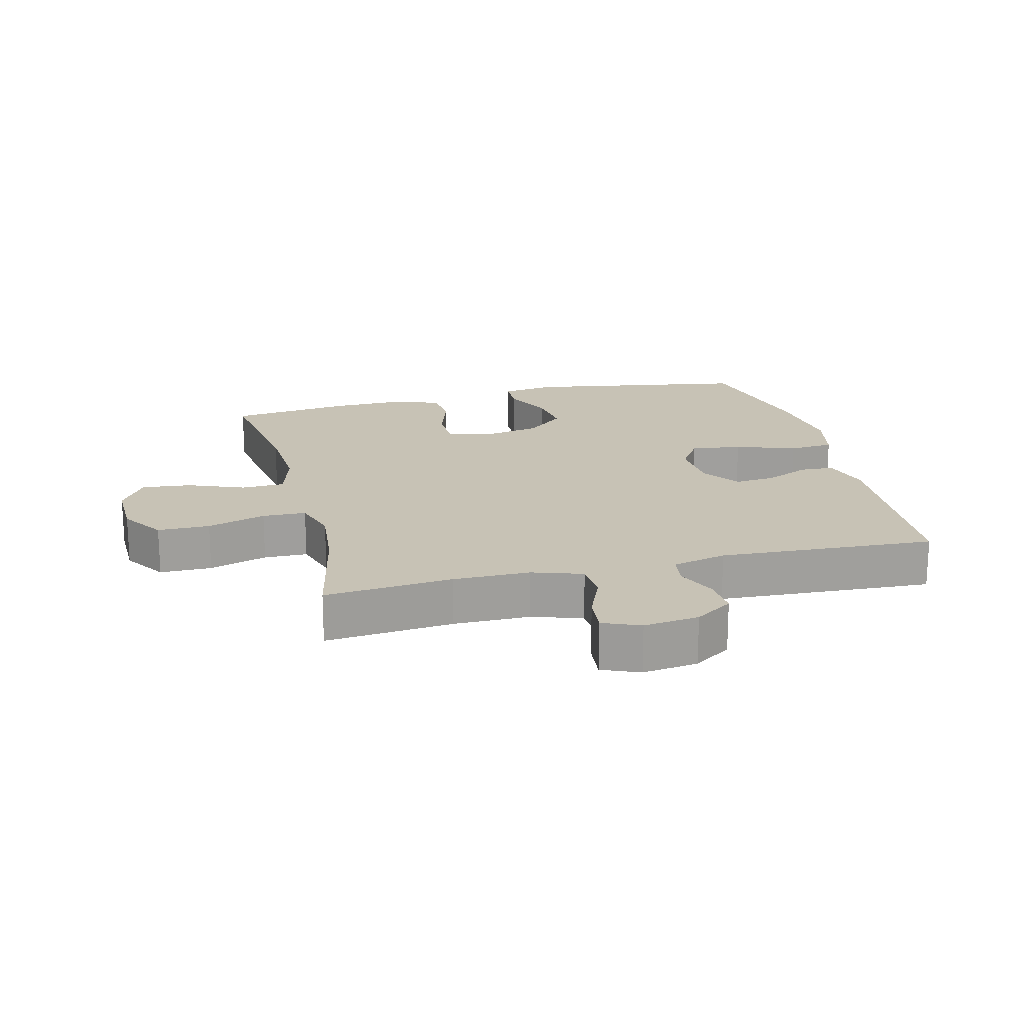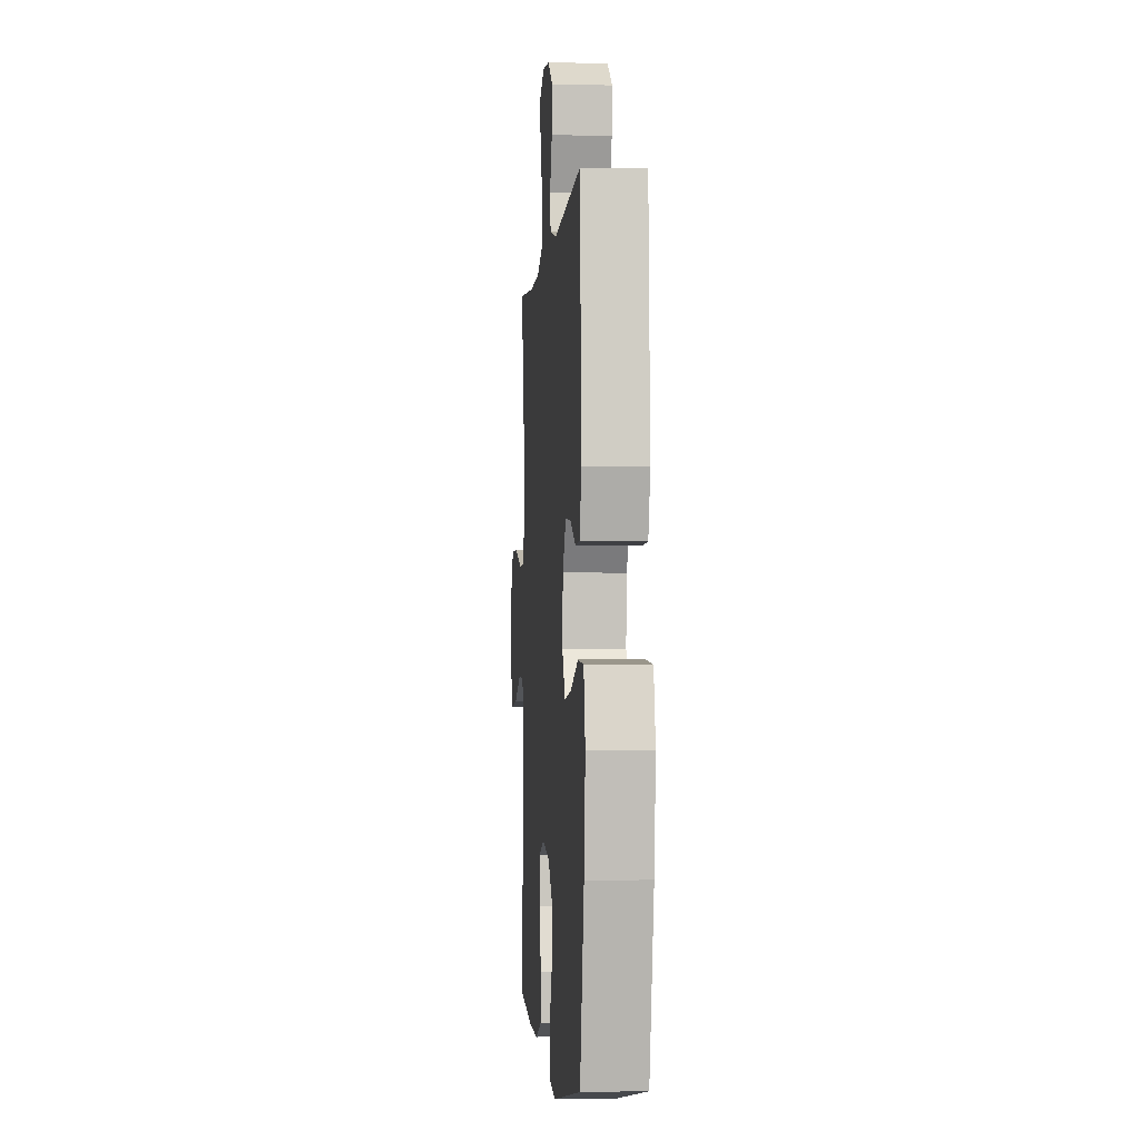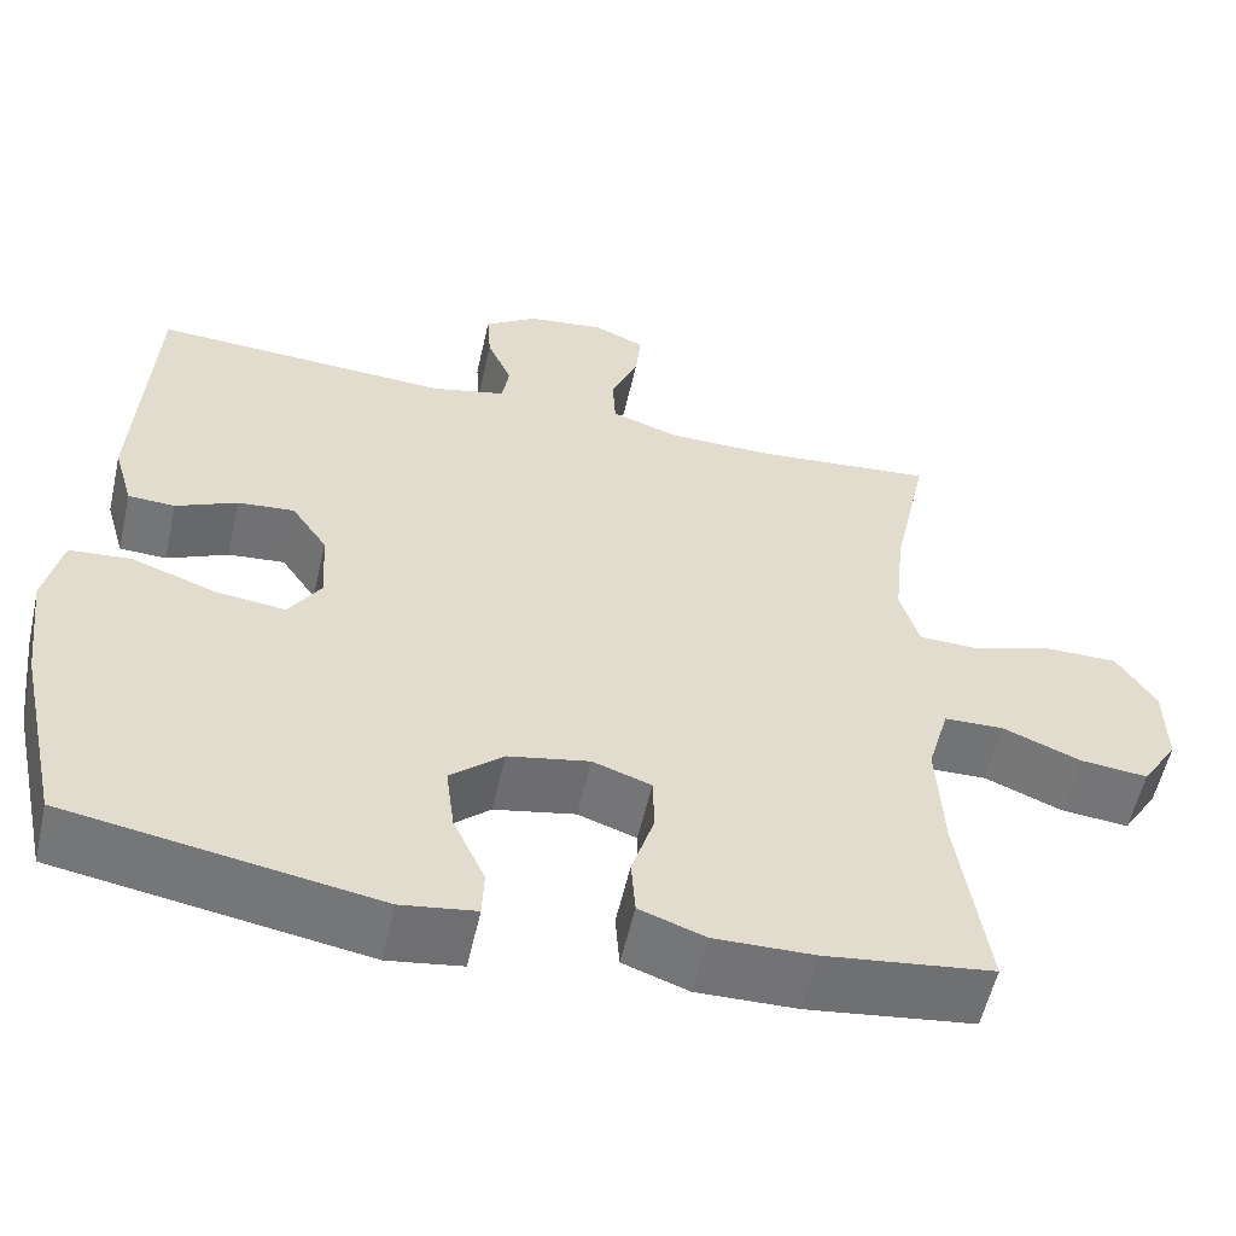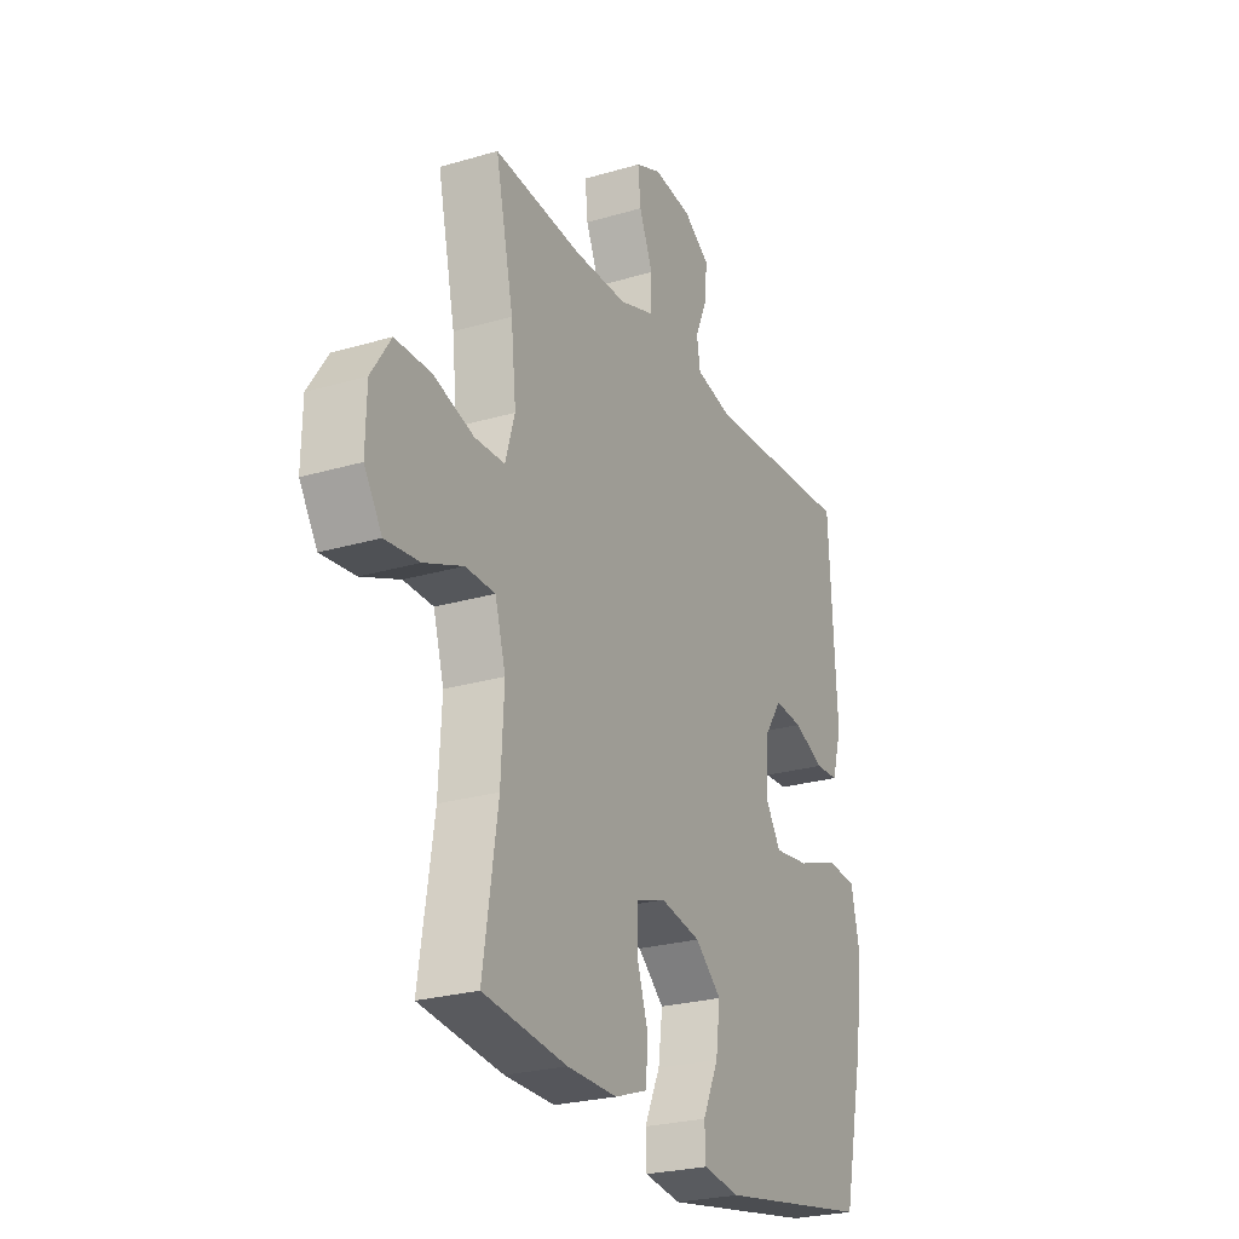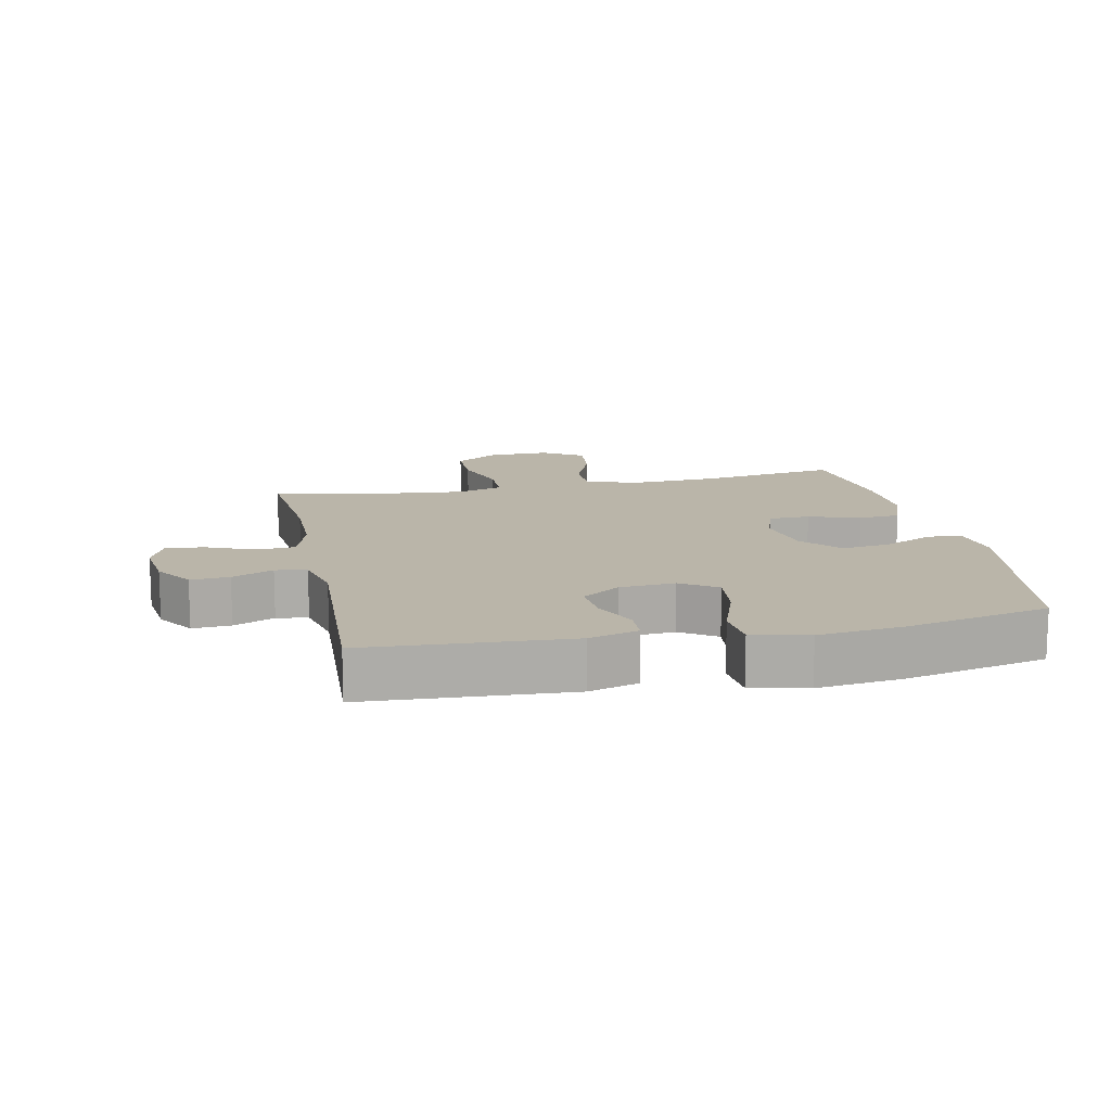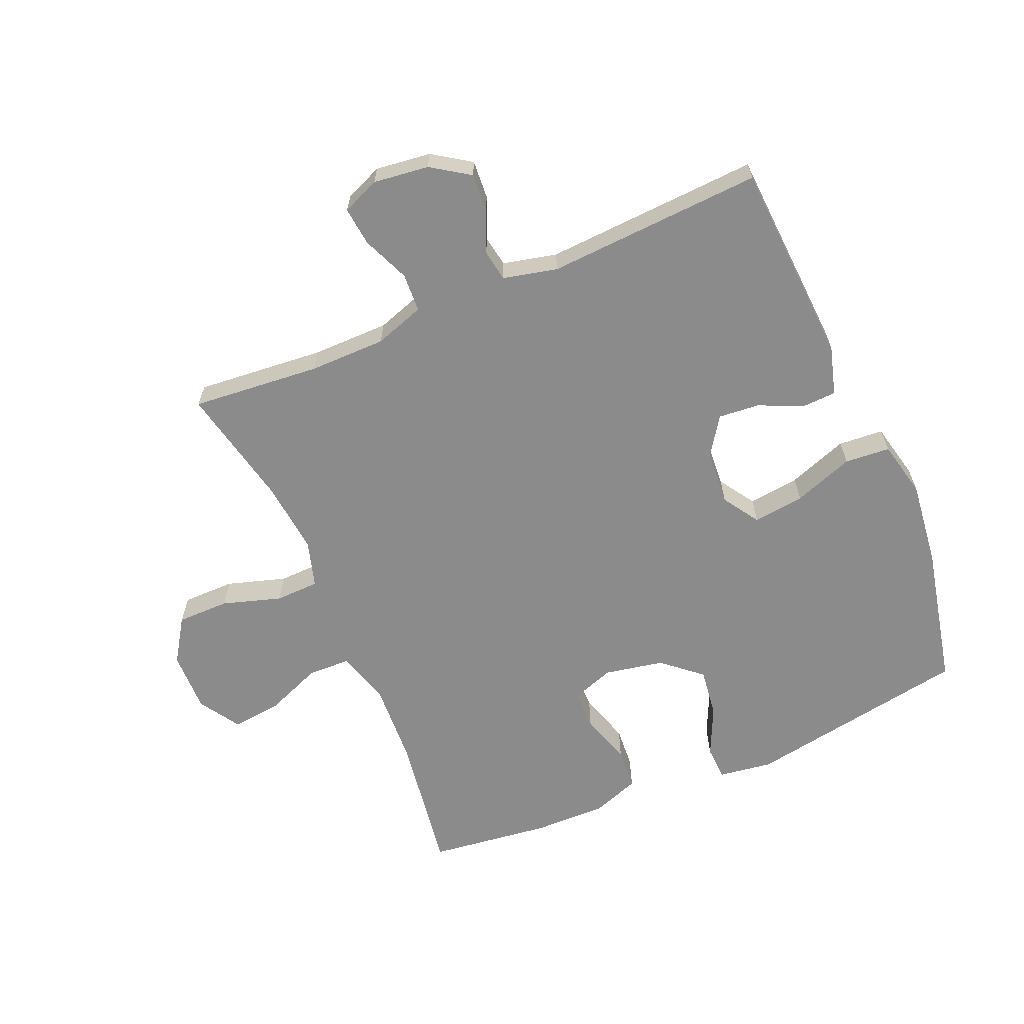
<metadata>
{"format":"obj","ext":"obj","renderer":"f3d","projection":"perspective","resolution":1024,"background":"white","views":[{"elev":19.0,"azim":-14.0,"up":"+Y"},{"elev":-2.4,"azim":85.4,"up":"+Z"},{"elev":-56.1,"azim":167.3,"up":"+Z"},{"elev":-25.1,"azim":-64.4,"up":"+Z"},{"elev":13.7,"azim":78.2,"up":"+Y"},{"elev":-64.0,"azim":23.3,"up":"+Y"}]}
</metadata>
<code>
o path5364
v -0.4352 0.0375 0.2828
v -0.4233 0.0375 0.1656
v -0.4457 0.0375 0.09028
v -0.5165 0.0375 0.08872
v -0.6113 0.0375 0.1184
v -0.6959 0.0375 0.1184
v -0.742 0.0375 0.048
v -0.744 0.0375 -0.0511
v -0.7022 0.0375 -0.1169
v -0.6222 0.0375 -0.1089
v -0.5311 0.0375 -0.07242
v -0.4612 0.0375 -0.07453
v -0.4361 0.0375 -0.1614
v -0.4433 0.0375 -0.2962
v -0.4774 0.0375 -0.5222
v -0.281 0.0375 -0.5475
v -0.1634 0.0375 -0.5499
v -0.08645 0.0375 -0.5227
v -0.08166 0.0375 -0.4557
v -0.108 0.0375 -0.3729
v -0.1065 0.0375 -0.3068
v -0.03791 0.0375 -0.2834
v 0.05752 0.0375 -0.3021
v 0.1196 0.0375 -0.3559
v 0.1094 0.0375 -0.4345
v 0.07214 0.0375 -0.5148
v 0.07434 0.0375 -0.5705
v 0.1617 0.0375 -0.5834
v 0.5243 0.0375 -0.5222
v 0.575 0.0375 -0.2917
v 0.5915 0.0375 -0.1535
v 0.571 0.0375 -0.06266
v 0.4981 0.0375 -0.0567
v 0.4006 0.0375 -0.09118
v 0.3174 0.0375 -0.1012
v 0.2794 0.0375 -0.04235
v 0.2857 0.0375 0.04702
v 0.3276 0.0375 0.1081
v 0.394 0.0375 0.102
v 0.4656 0.0375 0.06976
v 0.5206 0.0375 0.07223
v 0.5434 0.0375 0.1515
v 0.5243 0.0375 0.4797
v 0.1747 0.0375 0.4612
v 0.08732 0.0375 0.4819
v 0.07905 0.0375 0.5325
v 0.1078 0.0375 0.599
v 0.1123 0.0375 0.6616
v 0.05082 0.0375 0.7028
v -0.03886 0.0375 0.7142
v -0.09934 0.0375 0.689
v -0.0929 0.0375 0.6266
v -0.06084 0.0375 0.5499
v -0.06416 0.0375 0.4876
v -0.1449 0.0375 0.4607
v -0.2693 0.0375 0.4604
v -0.4774 0.0375 0.4797
v -0.4352 -0.0375 0.2828
v -0.4233 -0.0375 0.1656
v -0.4457 -0.0375 0.09028
v -0.5165 -0.0375 0.08872
v -0.6113 -0.0375 0.1184
v -0.6959 -0.0375 0.1184
v -0.742 -0.0375 0.048
v -0.744 -0.0375 -0.0511
v -0.7022 -0.0375 -0.1169
v -0.6222 -0.0375 -0.1089
v -0.5311 -0.0375 -0.07242
v -0.4612 -0.0375 -0.07453
v -0.4361 -0.0375 -0.1614
v -0.4433 -0.0375 -0.2962
v -0.4774 -0.0375 -0.5222
v -0.281 -0.0375 -0.5475
v -0.1634 -0.0375 -0.5499
v -0.08645 -0.0375 -0.5227
v -0.08166 -0.0375 -0.4557
v -0.108 -0.0375 -0.3729
v -0.1065 -0.0375 -0.3068
v -0.03791 -0.0375 -0.2834
v 0.05752 -0.0375 -0.3021
v 0.1196 -0.0375 -0.3559
v 0.1094 -0.0375 -0.4345
v 0.07214 -0.0375 -0.5148
v 0.07434 -0.0375 -0.5705
v 0.1617 -0.0375 -0.5834
v 0.5243 -0.0375 -0.5222
v 0.575 -0.0375 -0.2917
v 0.5915 -0.0375 -0.1535
v 0.571 -0.0375 -0.06266
v 0.4981 -0.0375 -0.0567
v 0.4006 -0.0375 -0.09118
v 0.3174 -0.0375 -0.1012
v 0.2794 -0.0375 -0.04235
v 0.2857 -0.0375 0.04702
v 0.3276 -0.0375 0.1081
v 0.394 -0.0375 0.102
v 0.4656 -0.0375 0.06976
v 0.5206 -0.0375 0.07223
v 0.5434 -0.0375 0.1515
v 0.5243 -0.0375 0.4797
v 0.1747 -0.0375 0.4612
v 0.08732 -0.0375 0.4819
v 0.07905 -0.0375 0.5325
v 0.1078 -0.0375 0.599
v 0.1123 -0.0375 0.6616
v 0.05082 -0.0375 0.7028
v -0.03886 -0.0375 0.7142
v -0.09934 -0.0375 0.689
v -0.0929 -0.0375 0.6266
v -0.06084 -0.0375 0.5499
v -0.06416 -0.0375 0.4876
v -0.1449 -0.0375 0.4607
v -0.2693 -0.0375 0.4604
v -0.4774 -0.0375 0.4797
v -0.742 0.0375 0.048
v -0.744 0.0375 -0.0511
v -0.7022 0.0375 -0.1169
v -0.7022 0.0375 -0.1169
v -0.6959 0.0375 0.1184
v -0.6222 0.0375 -0.1089
v -0.6113 0.0375 0.1184
v -0.5311 0.0375 -0.07242
v -0.5165 0.0375 0.08872
v -0.4612 0.0375 -0.07453
v -0.4612 0.0375 -0.07453
v -0.4457 0.0375 0.09028
v -0.4457 0.0375 0.09028
v -0.4433 0.0375 -0.2962
v -0.4774 0.0375 -0.5222
v -0.4774 0.0375 -0.5222
v -0.4361 0.0375 -0.1614
v -0.4774 0.0375 0.4797
v -0.4774 0.0375 0.4797
v -0.4352 0.0375 0.2828
v -0.4233 0.0375 0.1656
v -0.281 0.0375 -0.5475
v -0.2693 0.0375 0.4604
v -0.1634 0.0375 -0.5499
v -0.1449 0.0375 0.4607
v -0.08645 0.0375 -0.5227
v -0.08645 0.0375 -0.5227
v -0.06416 0.0375 0.4876
v -0.06416 0.0375 0.4876
v -0.108 0.0375 -0.3729
v -0.1065 0.0375 -0.3068
v -0.1065 0.0375 -0.3068
v -0.08166 0.0375 -0.4557
v -0.03791 0.0375 -0.2834
v -0.03886 0.0375 0.7142
v -0.09934 0.0375 0.689
v -0.09934 0.0375 0.689
v -0.0929 0.0375 0.6266
v -0.06084 0.0375 0.5499
v 0.05082 0.0375 0.7028
v 0.05752 0.0375 -0.3021
v 0.1123 0.0375 0.6616
v 0.1196 0.0375 -0.3559
v 0.1094 0.0375 -0.4345
v 0.07214 0.0375 -0.5148
v 0.07434 0.0375 -0.5705
v 0.07434 0.0375 -0.5705
v 0.1617 0.0375 -0.5834
v 0.1078 0.0375 0.599
v 0.07905 0.0375 0.5325
v 0.08732 0.0375 0.4819
v 0.08732 0.0375 0.4819
v 0.1747 0.0375 0.4612
v 0.2794 0.0375 -0.04235
v 0.2857 0.0375 0.04702
v 0.3174 0.0375 -0.1012
v 0.3174 0.0375 -0.1012
v 0.3276 0.0375 0.1081
v 0.3276 0.0375 0.1081
v 0.4006 0.0375 -0.09118
v 0.394 0.0375 0.102
v 0.4656 0.0375 0.06976
v 0.4981 0.0375 -0.0567
v 0.5243 0.0375 0.4797
v 0.5243 0.0375 0.4797
v 0.5206 0.0375 0.07223
v 0.5206 0.0375 0.07223
v 0.5243 0.0375 -0.5222
v 0.5243 0.0375 -0.5222
v 0.571 0.0375 -0.06266
v 0.571 0.0375 -0.06266
v 0.5434 0.0375 0.1515
v 0.575 0.0375 -0.2917
v 0.5915 0.0375 -0.1535
v -0.742 -0.0375 0.048
v -0.744 -0.0375 -0.0511
v -0.7022 -0.0375 -0.1169
v -0.7022 -0.0375 -0.1169
v -0.6959 -0.0375 0.1184
v -0.6222 -0.0375 -0.1089
v -0.6113 -0.0375 0.1184
v -0.5311 -0.0375 -0.07242
v -0.5165 -0.0375 0.08872
v -0.4612 -0.0375 -0.07453
v -0.4612 -0.0375 -0.07453
v -0.4457 -0.0375 0.09028
v -0.4457 -0.0375 0.09028
v -0.4433 -0.0375 -0.2962
v -0.4774 -0.0375 -0.5222
v -0.4774 -0.0375 -0.5222
v -0.4361 -0.0375 -0.1614
v -0.4774 -0.0375 0.4797
v -0.4774 -0.0375 0.4797
v -0.4352 -0.0375 0.2828
v -0.4233 -0.0375 0.1656
v -0.281 -0.0375 -0.5475
v -0.2693 -0.0375 0.4604
v -0.1634 -0.0375 -0.5499
v -0.1449 -0.0375 0.4607
v -0.08645 -0.0375 -0.5227
v -0.08645 -0.0375 -0.5227
v -0.06416 -0.0375 0.4876
v -0.06416 -0.0375 0.4876
v -0.108 -0.0375 -0.3729
v -0.1065 -0.0375 -0.3068
v -0.1065 -0.0375 -0.3068
v -0.08166 -0.0375 -0.4557
v -0.03791 -0.0375 -0.2834
v -0.03886 -0.0375 0.7142
v -0.09934 -0.0375 0.689
v -0.09934 -0.0375 0.689
v -0.0929 -0.0375 0.6266
v -0.06084 -0.0375 0.5499
v 0.05082 -0.0375 0.7028
v 0.05752 -0.0375 -0.3021
v 0.1123 -0.0375 0.6616
v 0.1196 -0.0375 -0.3559
v 0.1094 -0.0375 -0.4345
v 0.07214 -0.0375 -0.5148
v 0.07434 -0.0375 -0.5705
v 0.07434 -0.0375 -0.5705
v 0.1617 -0.0375 -0.5834
v 0.1078 -0.0375 0.599
v 0.07905 -0.0375 0.5325
v 0.08732 -0.0375 0.4819
v 0.08732 -0.0375 0.4819
v 0.1747 -0.0375 0.4612
v 0.2794 -0.0375 -0.04235
v 0.2857 -0.0375 0.04702
v 0.3174 -0.0375 -0.1012
v 0.3174 -0.0375 -0.1012
v 0.3276 -0.0375 0.1081
v 0.3276 -0.0375 0.1081
v 0.4006 -0.0375 -0.09118
v 0.394 -0.0375 0.102
v 0.4656 -0.0375 0.06976
v 0.4981 -0.0375 -0.0567
v 0.5243 -0.0375 0.4797
v 0.5243 -0.0375 0.4797
v 0.5206 -0.0375 0.07223
v 0.5206 -0.0375 0.07223
v 0.5243 -0.0375 -0.5222
v 0.5243 -0.0375 -0.5222
v 0.571 -0.0375 -0.06266
v 0.571 -0.0375 -0.06266
v 0.5434 -0.0375 0.1515
v 0.575 -0.0375 -0.2917
v 0.5915 -0.0375 -0.1535
f 210 218 202
f 261 244 231
f 228 237 230
f 205 219 198
f 260 250 254
f 227 238 237
f 222 242 243
f 248 244 261
f 246 241 243
f 239 243 241
f 243 239 216
f 239 238 216
f 198 200 197
f 210 202 203
f 221 212 214
f 212 218 210
f 248 262 251
f 216 238 227
f 218 212 221
f 209 211 208
f 236 256 232
f 218 219 202
f 226 223 224
f 232 256 231
f 226 228 223
f 252 249 260
f 260 249 250
f 243 213 209
f 231 244 229
f 242 229 244
f 222 243 209
f 208 211 206
f 196 195 194
f 189 195 193
f 198 197 196
f 222 209 200
f 228 227 237
f 229 242 222
f 219 200 198
f 195 189 194
f 209 213 211
f 194 189 190
f 258 251 262
f 222 200 219
f 213 243 216
f 234 236 233
f 261 231 256
f 227 228 226
f 197 195 196
f 262 248 261
f 194 190 191
f 241 246 252
f 246 249 252
f 202 219 205
f 233 236 232
f 7 8 65 64
f 8 118 192 65
f 6 7 64 63
f 9 10 67 66
f 5 6 63 62
f 10 11 68 67
f 4 5 62 61
f 11 125 199 68
f 127 4 61 201
f 14 130 204 71
f 12 13 70 69
f 133 1 58 207
f 2 3 60 59
f 13 14 71 70
f 1 2 59 58
f 15 16 73 72
f 56 57 114 113
f 16 17 74 73
f 55 56 113 112
f 17 141 215 74
f 143 55 112 217
f 20 146 220 77
f 19 20 77 76
f 18 19 76 75
f 21 22 79 78
f 50 151 225 107
f 51 52 109 108
f 52 53 110 109
f 53 54 111 110
f 49 50 107 106
f 22 23 80 79
f 48 49 106 105
f 23 24 81 80
f 25 26 83 82
f 26 161 235 83
f 27 28 85 84
f 47 48 105 104
f 46 47 104 103
f 166 46 103 240
f 44 45 102 101
f 24 25 82 81
f 36 37 94 93
f 171 36 93 245
f 37 173 247 94
f 34 35 92 91
f 38 39 96 95
f 39 40 97 96
f 33 34 91 90
f 179 44 101 253
f 40 181 255 97
f 28 183 257 85
f 185 33 90 259
f 41 42 99 98
f 42 43 100 99
f 29 30 87 86
f 31 32 89 88
f 30 31 88 87
f 136 128 144
f 187 157 170
f 154 156 163
f 131 124 145
f 186 180 176
f 153 163 164
f 148 169 168
f 174 187 170
f 172 169 167
f 165 167 169
f 169 142 165
f 165 142 164
f 124 123 126
f 136 129 128
f 147 140 138
f 138 136 144
f 174 177 188
f 142 153 164
f 144 147 138
f 135 134 137
f 162 158 182
f 144 128 145
f 152 150 149
f 158 157 182
f 152 149 154
f 178 186 175
f 186 176 175
f 169 135 139
f 157 155 170
f 168 170 155
f 148 135 169
f 134 132 137
f 122 120 121
f 115 119 121
f 124 122 123
f 148 126 135
f 154 163 153
f 155 148 168
f 145 124 126
f 121 120 115
f 135 137 139
f 120 116 115
f 184 188 177
f 148 145 126
f 139 142 169
f 160 159 162
f 187 182 157
f 153 152 154
f 123 122 121
f 188 187 174
f 120 117 116
f 167 178 172
f 172 178 175
f 128 131 145
f 159 158 162

</code>
